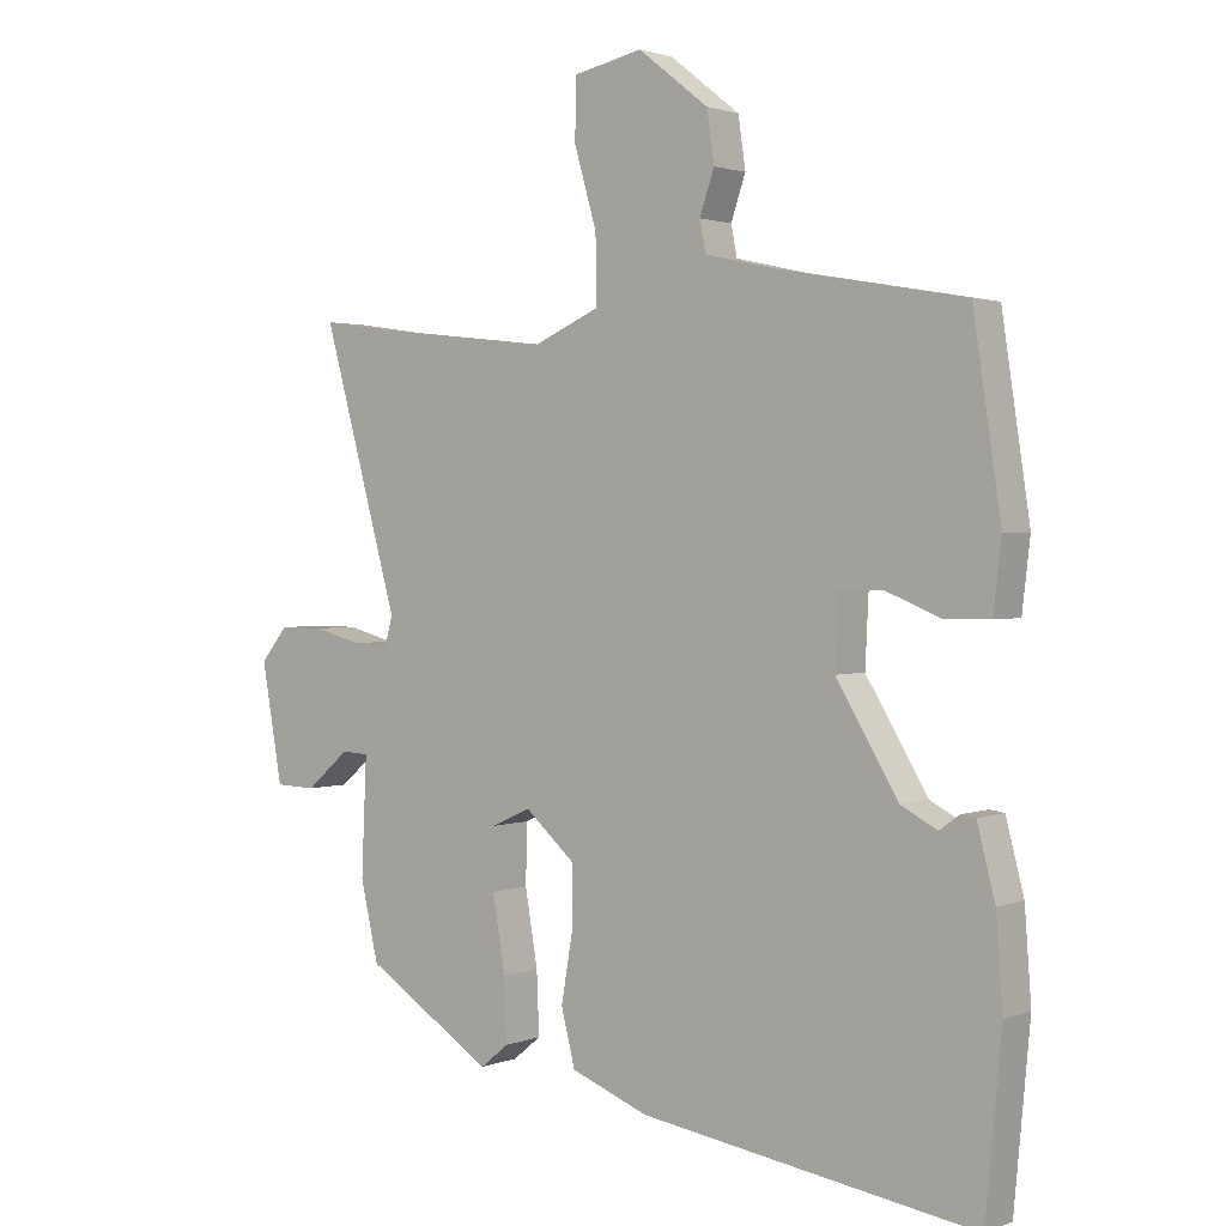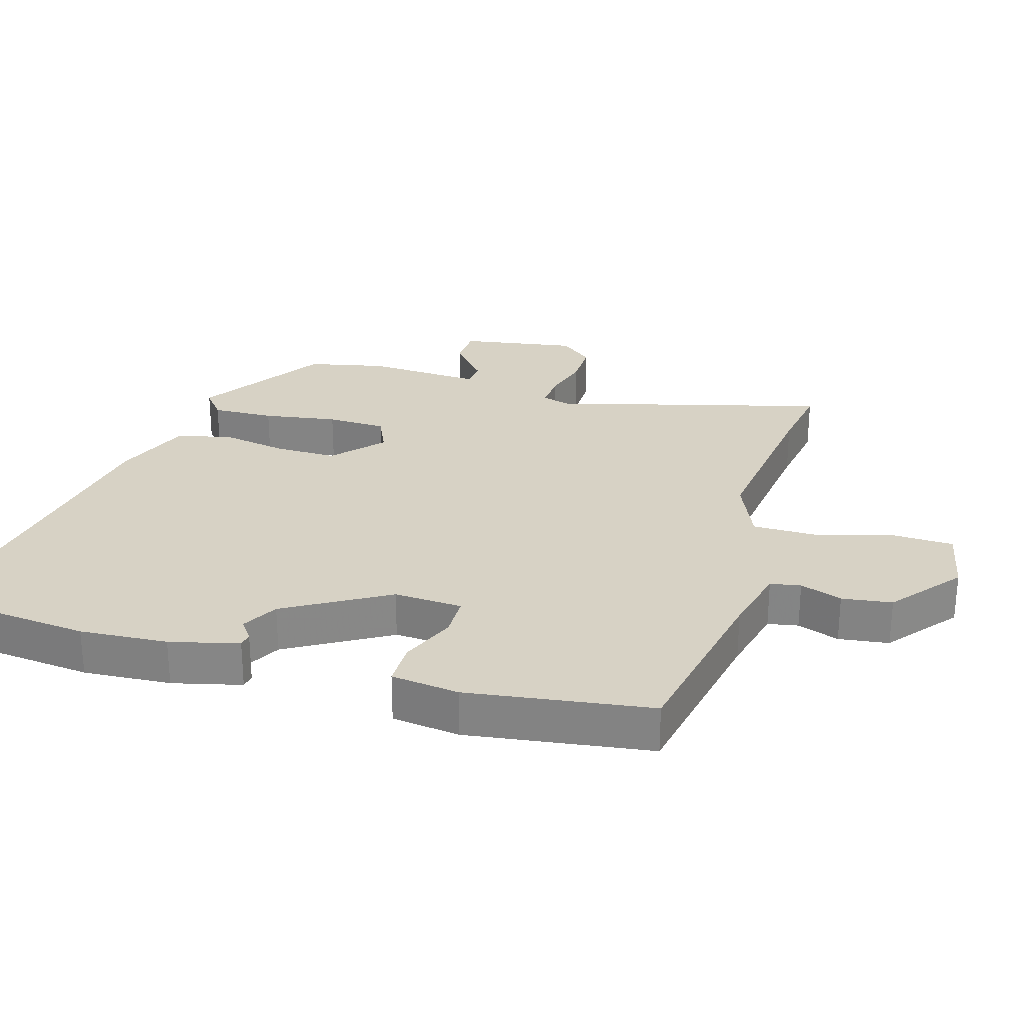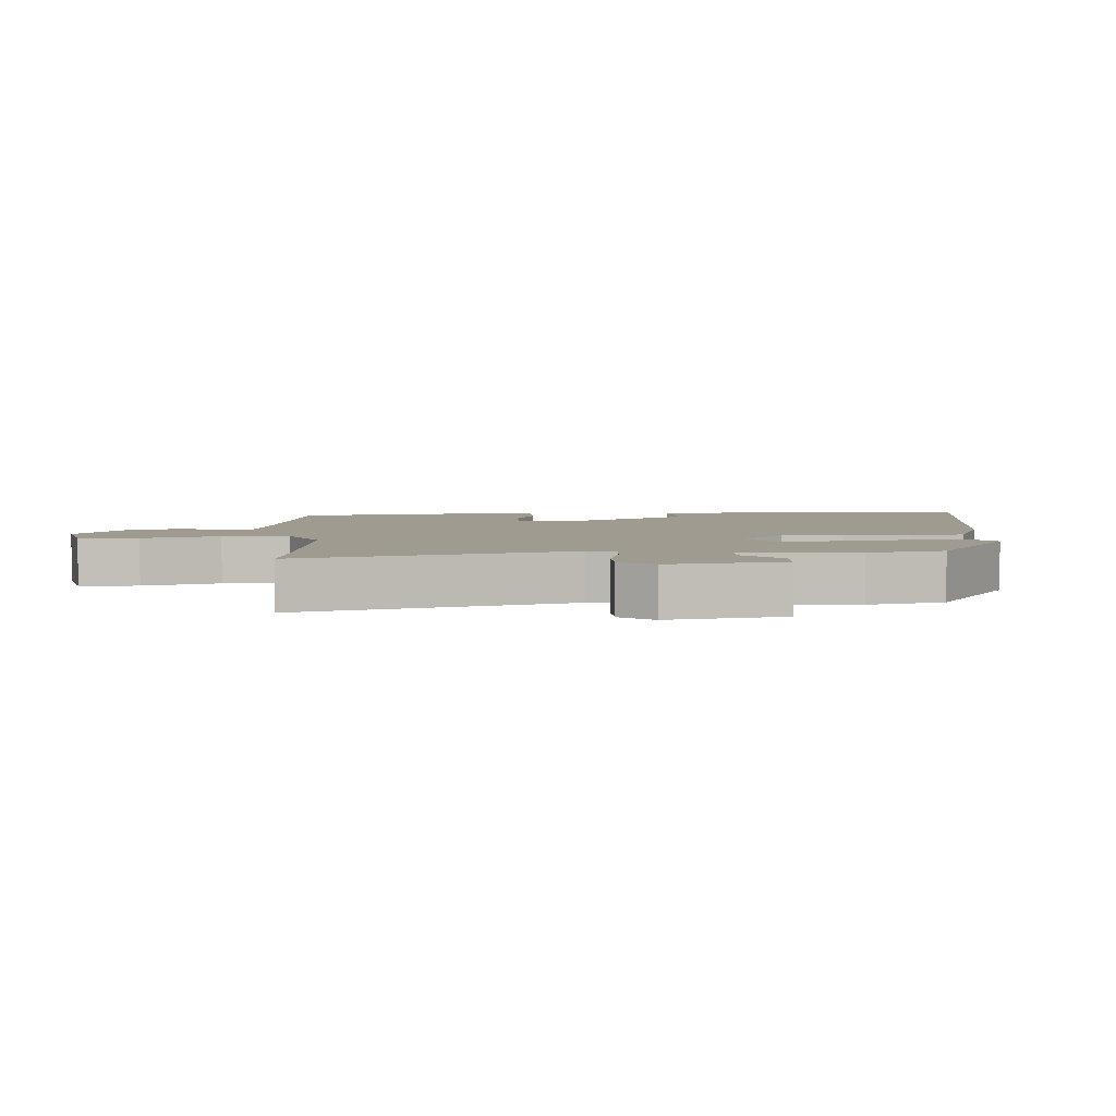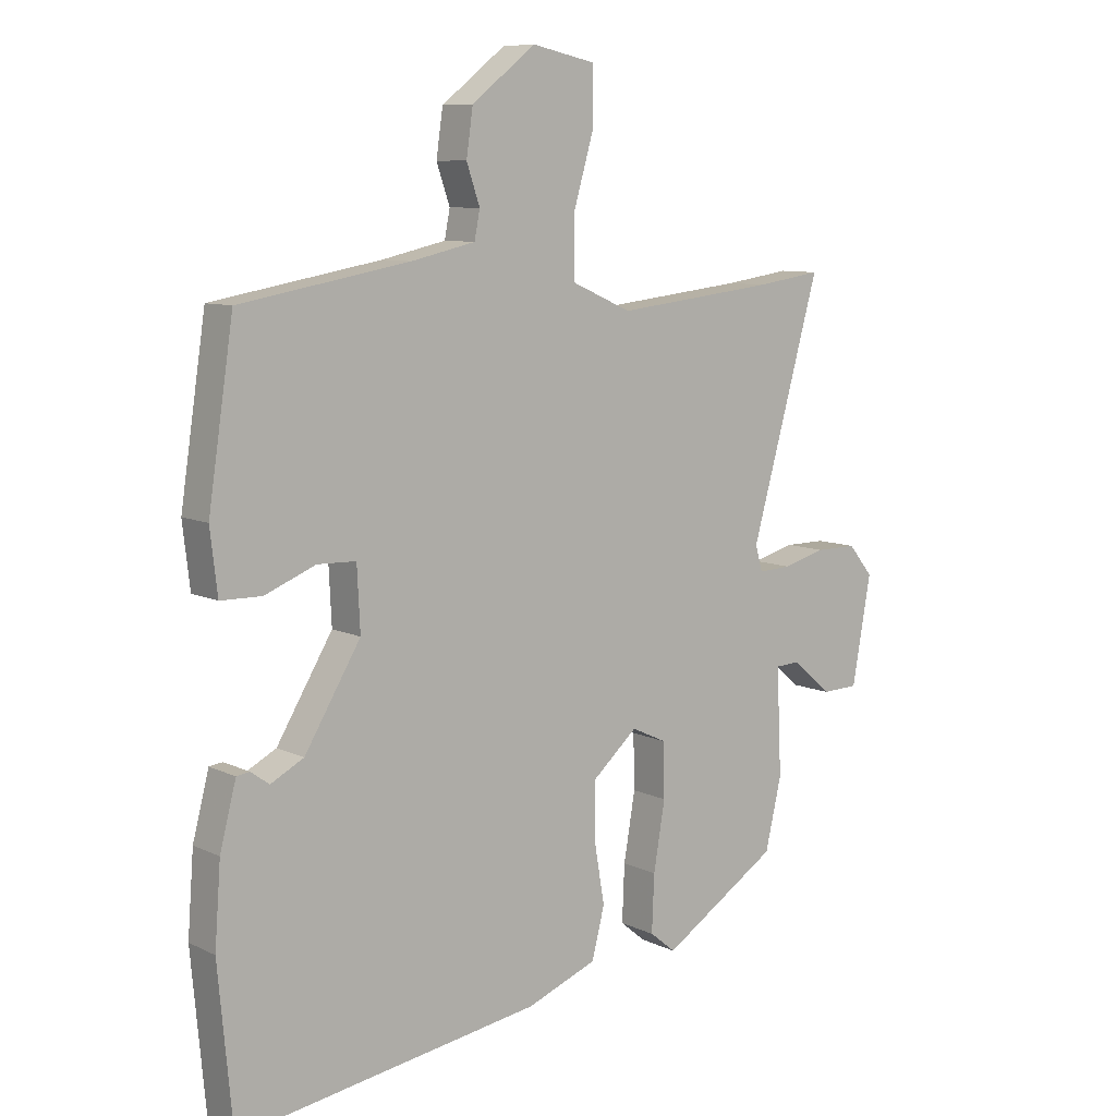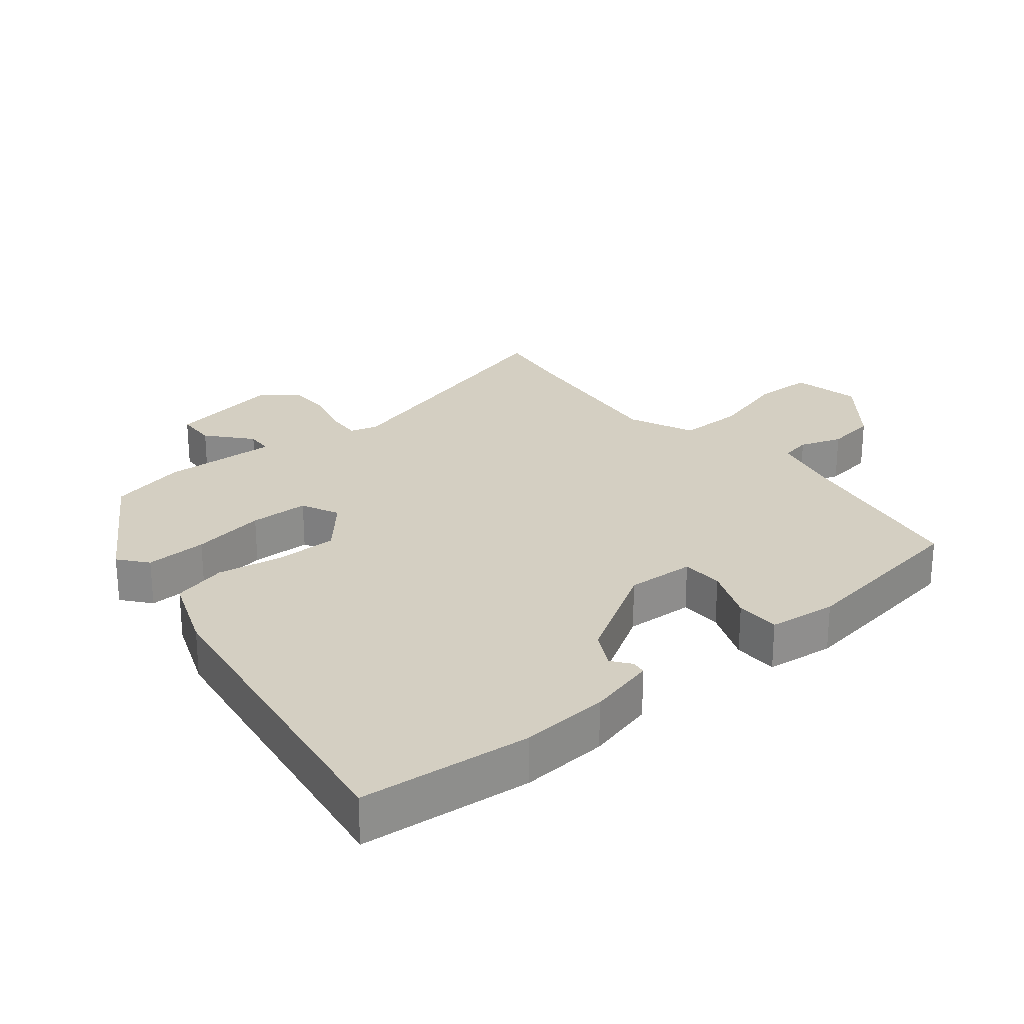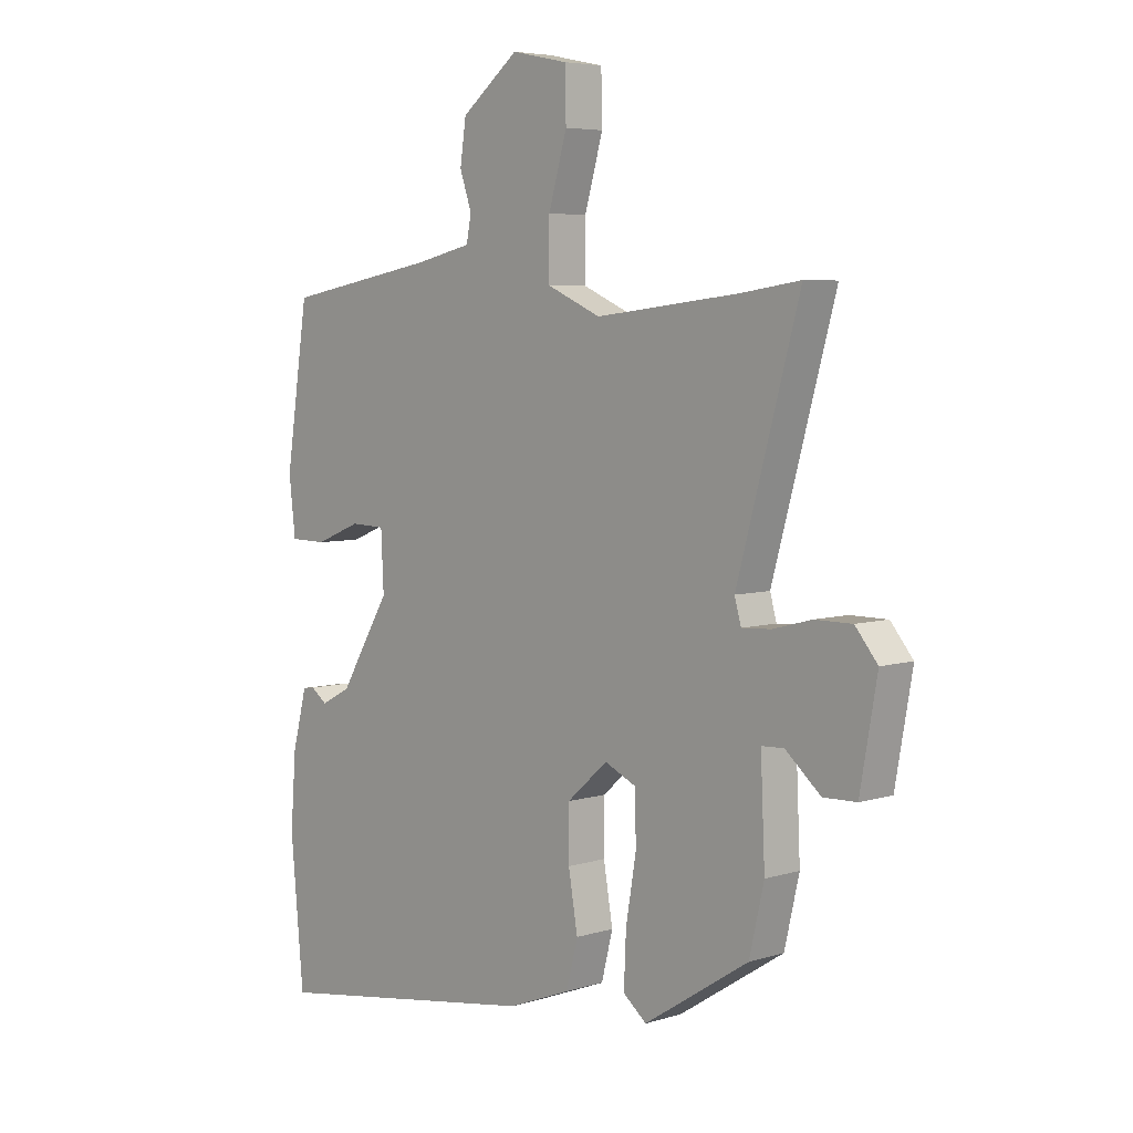
<metadata>
{"format":"obj","ext":"obj","renderer":"f3d","projection":"perspective","resolution":1024,"background":"white","views":[{"elev":1.9,"azim":-142.8,"up":"+Z"},{"elev":27.5,"azim":-72.9,"up":"+Y"},{"elev":4.1,"azim":85.8,"up":"+Y"},{"elev":8.8,"azim":-38.5,"up":"+Z"},{"elev":25.4,"azim":-129.4,"up":"+Y"},{"elev":5.5,"azim":46.6,"up":"+Z"}]}
</metadata>
<code>
v 0.484 0.07 -0.391
v 0.291 0.07 -0.514
v 0.248 0.07 -0.479
v 0.252 0.07 -0.385
v 0.271 0.07 -0.273
v 0.269 0.07 -0.183
v 0.211 0.07 -0.156
v 0.136 0.07 -0.222
v 0.136 0.07 -0.316
v 0.153 0.07 -0.416
v 0.132 0.07 -0.499
v 0.015 0.07 -0.544
v -0.489 0.07 -0.621
v -0.513 0.07 -0.361
v -0.503 0.07 -0.228
v -0.476 0.07 -0.124
v -0.454 0.07 -0.121
v -0.424 0.07 -0.143
v -0.369 0.07 -0.114
v -0.276 0.07 0.04
v -0.281 0.07 0.144
v -0.345 0.07 0.146
v -0.429 0.07 0.112
v -0.497 0.07 0.113
v -0.509 0.07 0.216
v -0.467 0.07 0.494
v -0.186 0.07 0.544
v -0.08 0.07 0.568
v -0.071 0.07 0.614
v -0.093 0.07 0.678
v -0.082 0.07 0.754
v 0.024 0.07 0.837
v 0.128 0.07 0.815
v 0.13 0.07 0.725
v 0.096 0.07 0.608
v 0.095 0.07 0.508
v 0.195 0.07 0.464
v 0.46 0.07 0.494
v 0.569 0.07 0.51
v 0.454 0.07 0.098
v 0.466 0.07 0.055
v 0.52 0.07 0.058
v 0.592 0.07 0.077
v 0.66 0.07 0.077
v 0.701 0.07 0.027
v 0.67 0.07 -0.15
v 0.609 0.07 -0.152
v 0.544 0.07 -0.096
v 0.503 0.07 -0.098
v 0.511 0.07 -0.274
v 0.484 0 -0.391
v 0.291 0 -0.514
v 0.248 0 -0.479
v 0.252 0 -0.385
v 0.271 0 -0.273
v 0.269 0 -0.183
v 0.211 0 -0.156
v 0.136 0 -0.222
v 0.136 0 -0.316
v 0.153 0 -0.416
v 0.132 0 -0.499
v 0.015 0 -0.544
v -0.489 0 -0.621
v -0.513 0 -0.361
v -0.503 0 -0.228
v -0.476 0 -0.124
v -0.454 0 -0.121
v -0.424 0 -0.143
v -0.369 0 -0.114
v -0.276 0 0.04
v -0.281 0 0.144
v -0.345 0 0.146
v -0.429 0 0.112
v -0.497 0 0.113
v -0.509 0 0.216
v -0.467 0 0.494
v -0.186 0 0.544
v -0.08 0 0.568
v -0.071 0 0.614
v -0.093 0 0.678
v -0.082 0 0.754
v 0.024 0 0.837
v 0.128 0 0.815
v 0.13 0 0.725
v 0.096 0 0.608
v 0.095 0 0.508
v 0.195 0 0.464
v 0.46 0 0.494
v 0.569 0 0.51
v 0.454 0 0.098
v 0.466 0 0.055
v 0.52 0 0.058
v 0.592 0 0.077
v 0.66 0 0.077
v 0.701 0 0.027
v 0.67 0 -0.15
v 0.609 0 -0.152
v 0.544 0 -0.096
v 0.503 0 -0.098
v 0.511 0 -0.274
f 49 50 1 2
f 45 46 47 48
f 45 48 49
f 42 43 44 45
f 41 42 45 49
f 40 41 49 2
f 38 39 40
f 37 38 40
f 36 37 40
f 32 33 34 35
f 32 35 36
f 29 30 31 32
f 28 29 32 36
f 27 28 36 40
f 22 23 24 25
f 21 22 25 26
f 15 16 17 18
f 15 18 19
f 14 15 19
f 13 14 19 20
f 9 10 11 12
f 8 9 12 13
f 7 8 13 20
f 2 3 4 5
f 2 5 6
f 40 2 6
f 21 26 27 40
f 7 20 21 40
f 6 7 40
f 52 51 100 99
f 98 97 96 95
f 99 98 95
f 95 94 93 92
f 99 95 92 91
f 52 99 91 90
f 90 89 88
f 90 88 87
f 90 87 86
f 85 84 83 82
f 86 85 82
f 82 81 80 79
f 86 82 79 78
f 90 86 78 77
f 75 74 73 72
f 76 75 72 71
f 68 67 66 65
f 69 68 65
f 69 65 64
f 70 69 64 63
f 62 61 60 59
f 63 62 59 58
f 70 63 58 57
f 55 54 53 52
f 56 55 52
f 56 52 90
f 90 77 76 71
f 90 71 70 57
f 90 57 56
f 1 51 52 2
f 2 52 53 3
f 3 53 54 4
f 4 54 55 5
f 5 55 56 6
f 6 56 57 7
f 7 57 58 8
f 8 58 59 9
f 9 59 60 10
f 10 60 61 11
f 11 61 62 12
f 12 62 63 13
f 13 63 64 14
f 14 64 65 15
f 15 65 66 16
f 16 66 67 17
f 17 67 68 18
f 18 68 69 19
f 19 69 70 20
f 20 70 71 21
f 21 71 72 22
f 22 72 73 23
f 23 73 74 24
f 24 74 75 25
f 25 75 76 26
f 26 76 77 27
f 27 77 78 28
f 28 78 79 29
f 29 79 80 30
f 30 80 81 31
f 31 81 82 32
f 32 82 83 33
f 33 83 84 34
f 34 84 85 35
f 35 85 86 36
f 36 86 87 37
f 37 87 88 38
f 38 88 89 39
f 39 89 90 40
f 40 90 91 41
f 41 91 92 42
f 42 92 93 43
f 43 93 94 44
f 44 94 95 45
f 45 95 96 46
f 46 96 97 47
f 47 97 98 48
f 48 98 99 49
f 49 99 100 50
f 50 100 51 1

</code>
